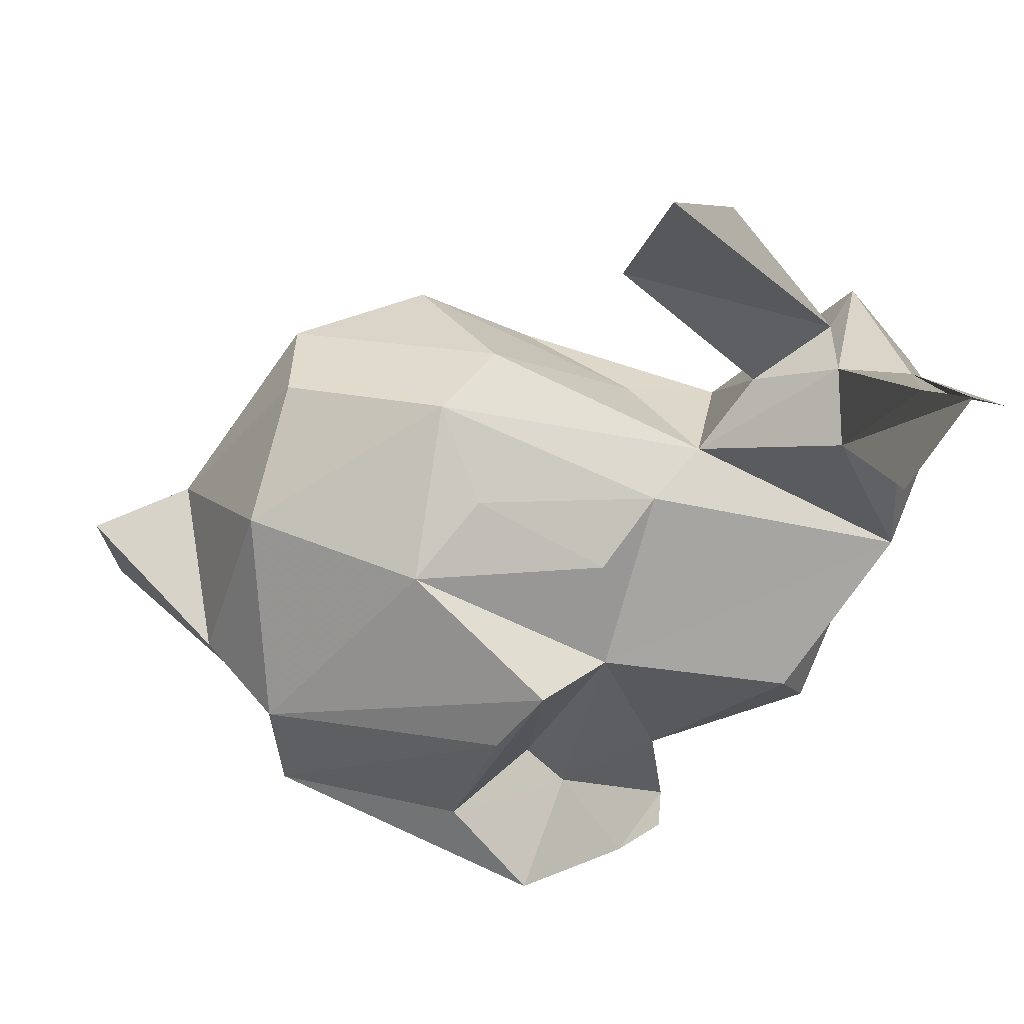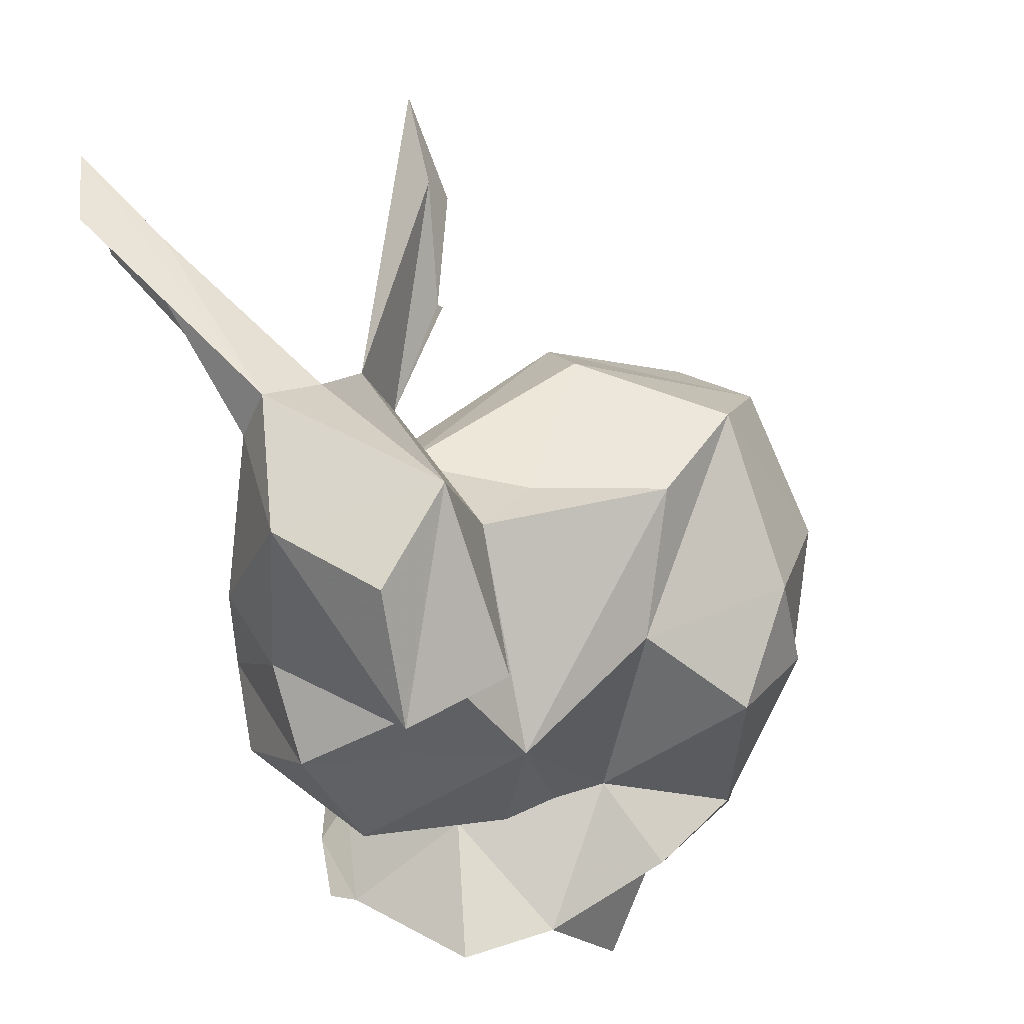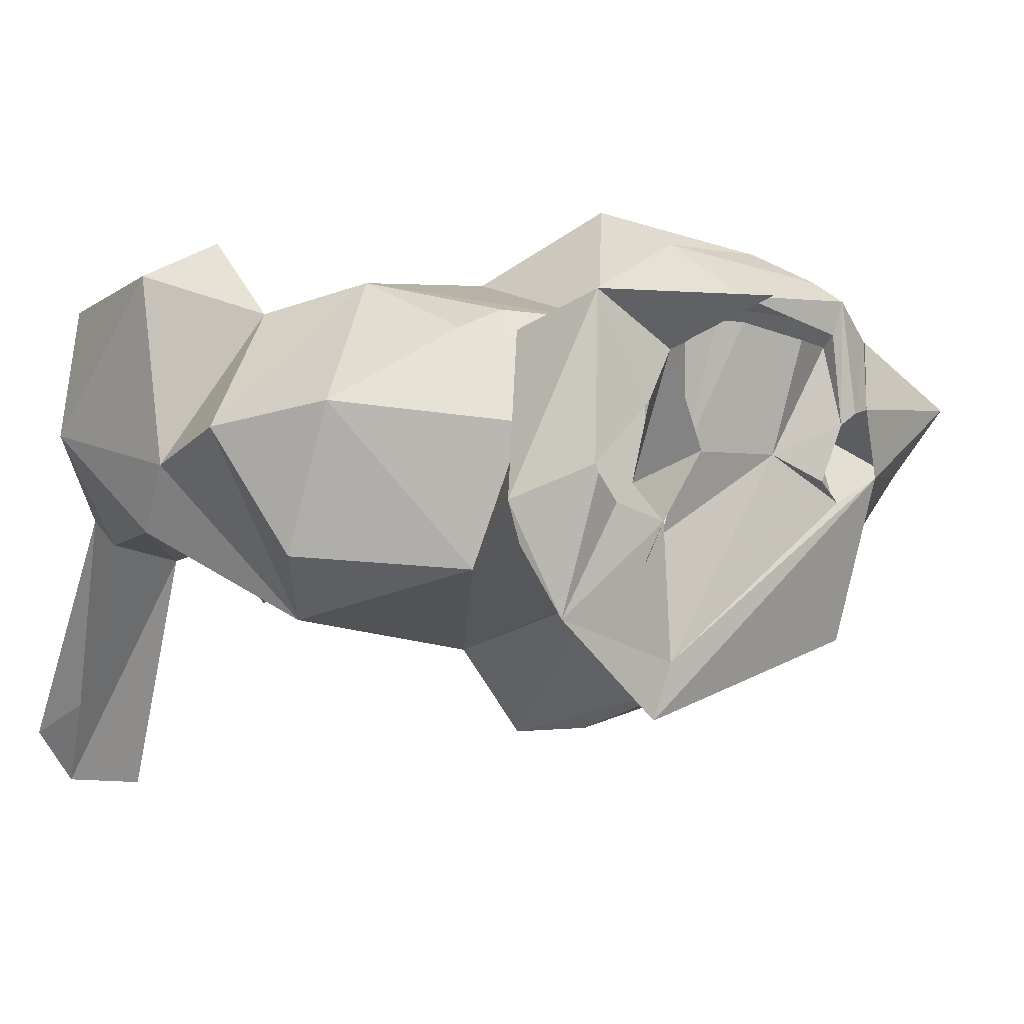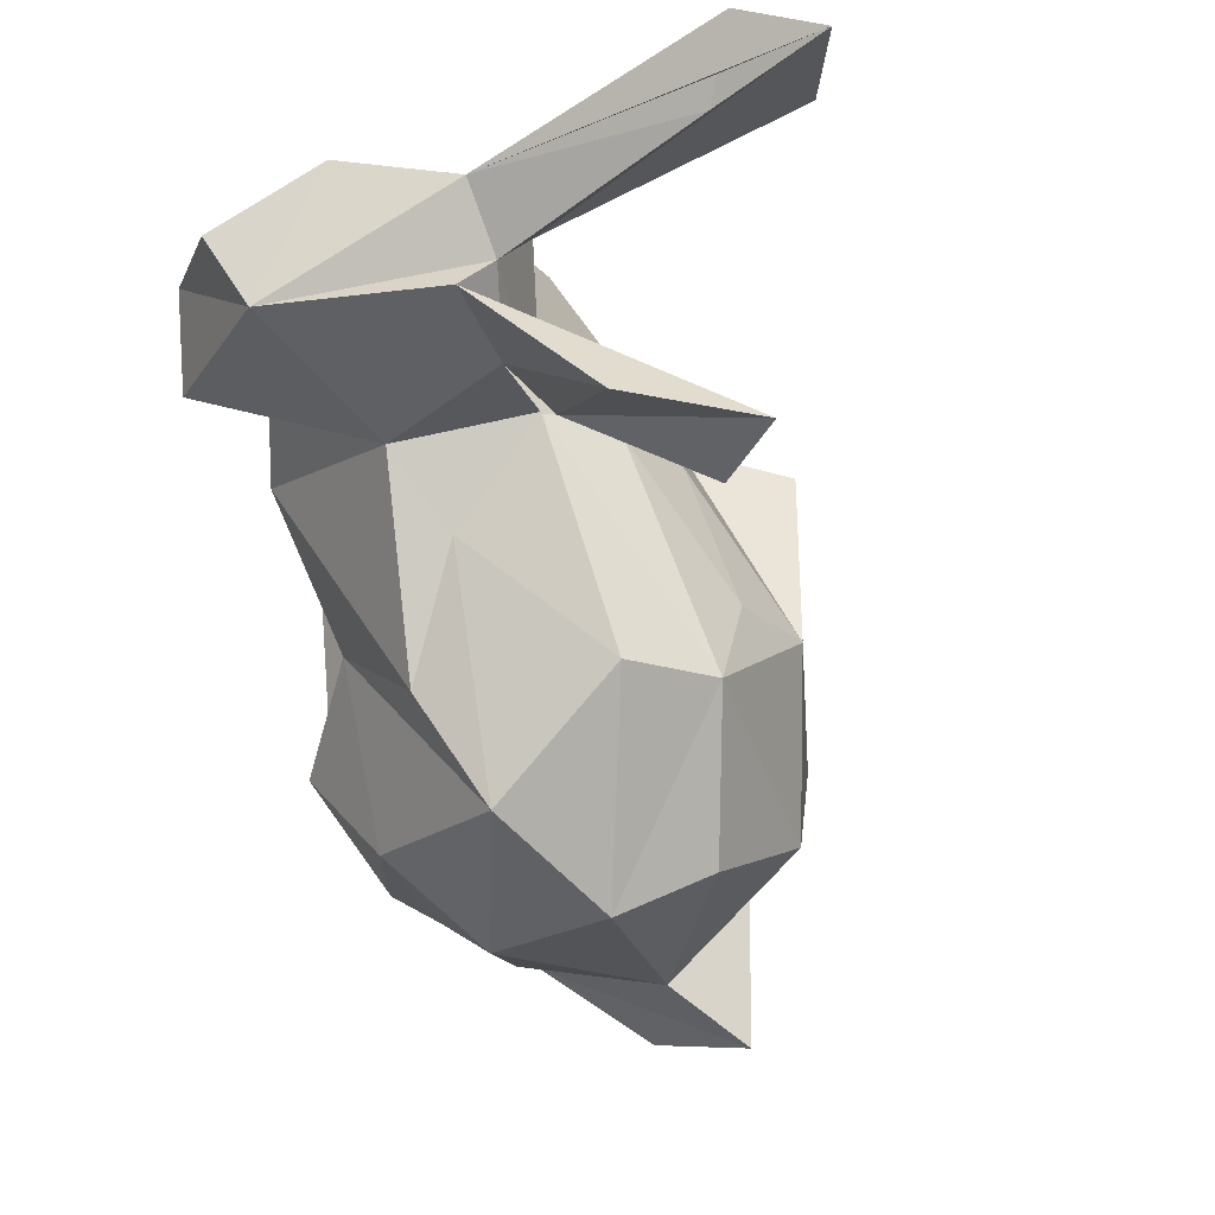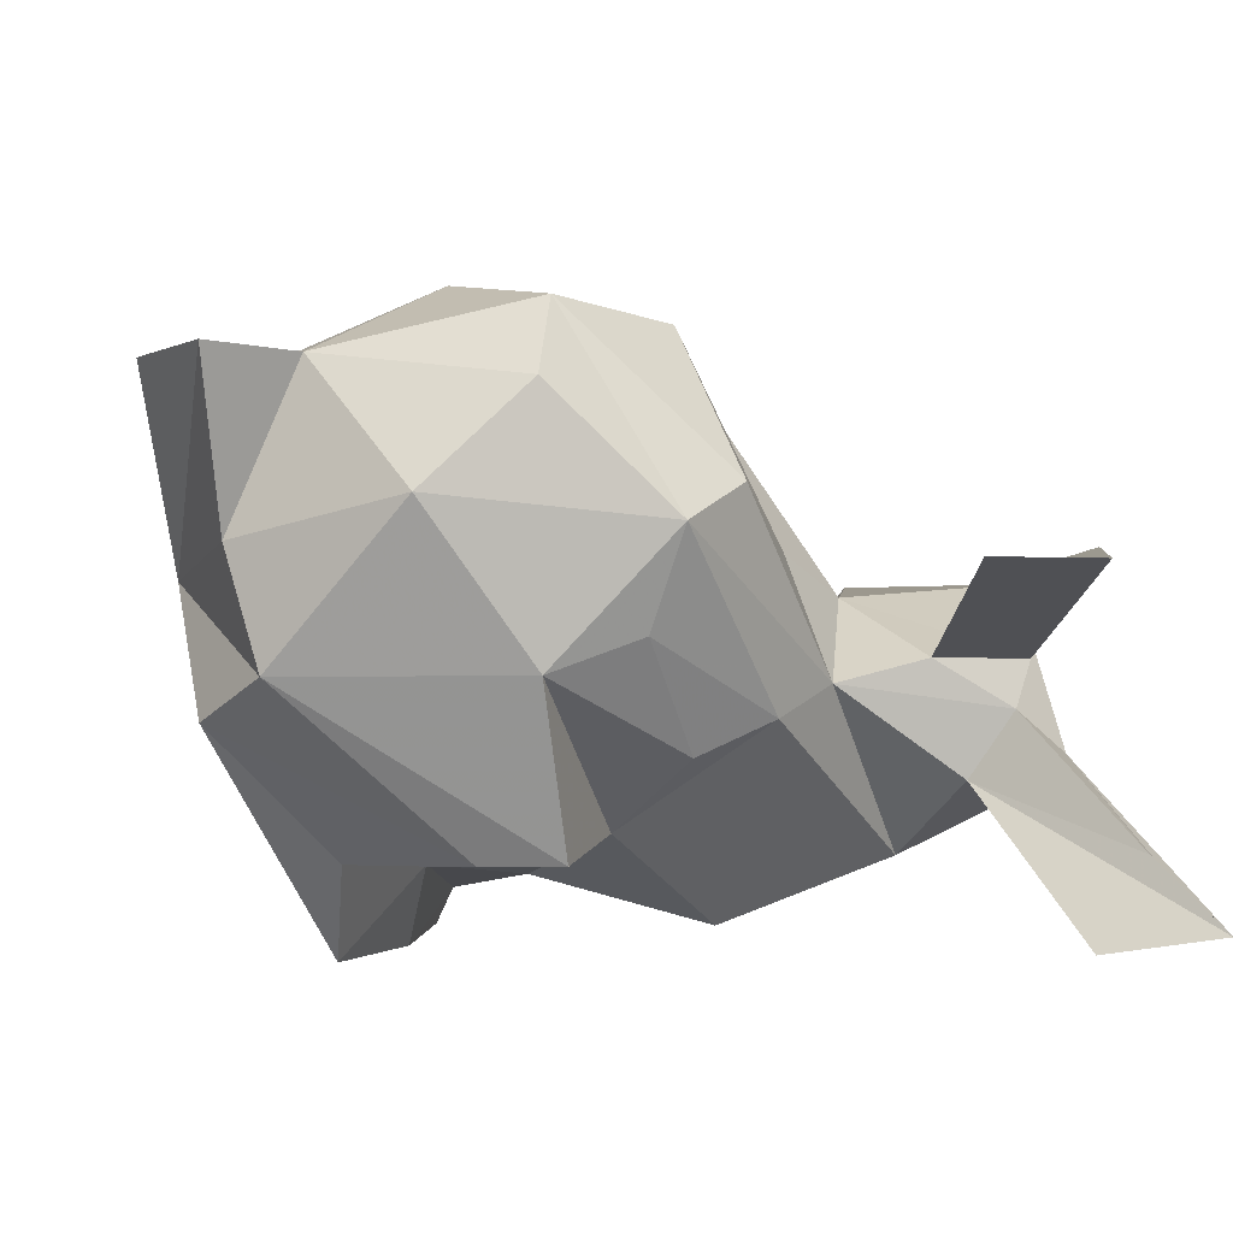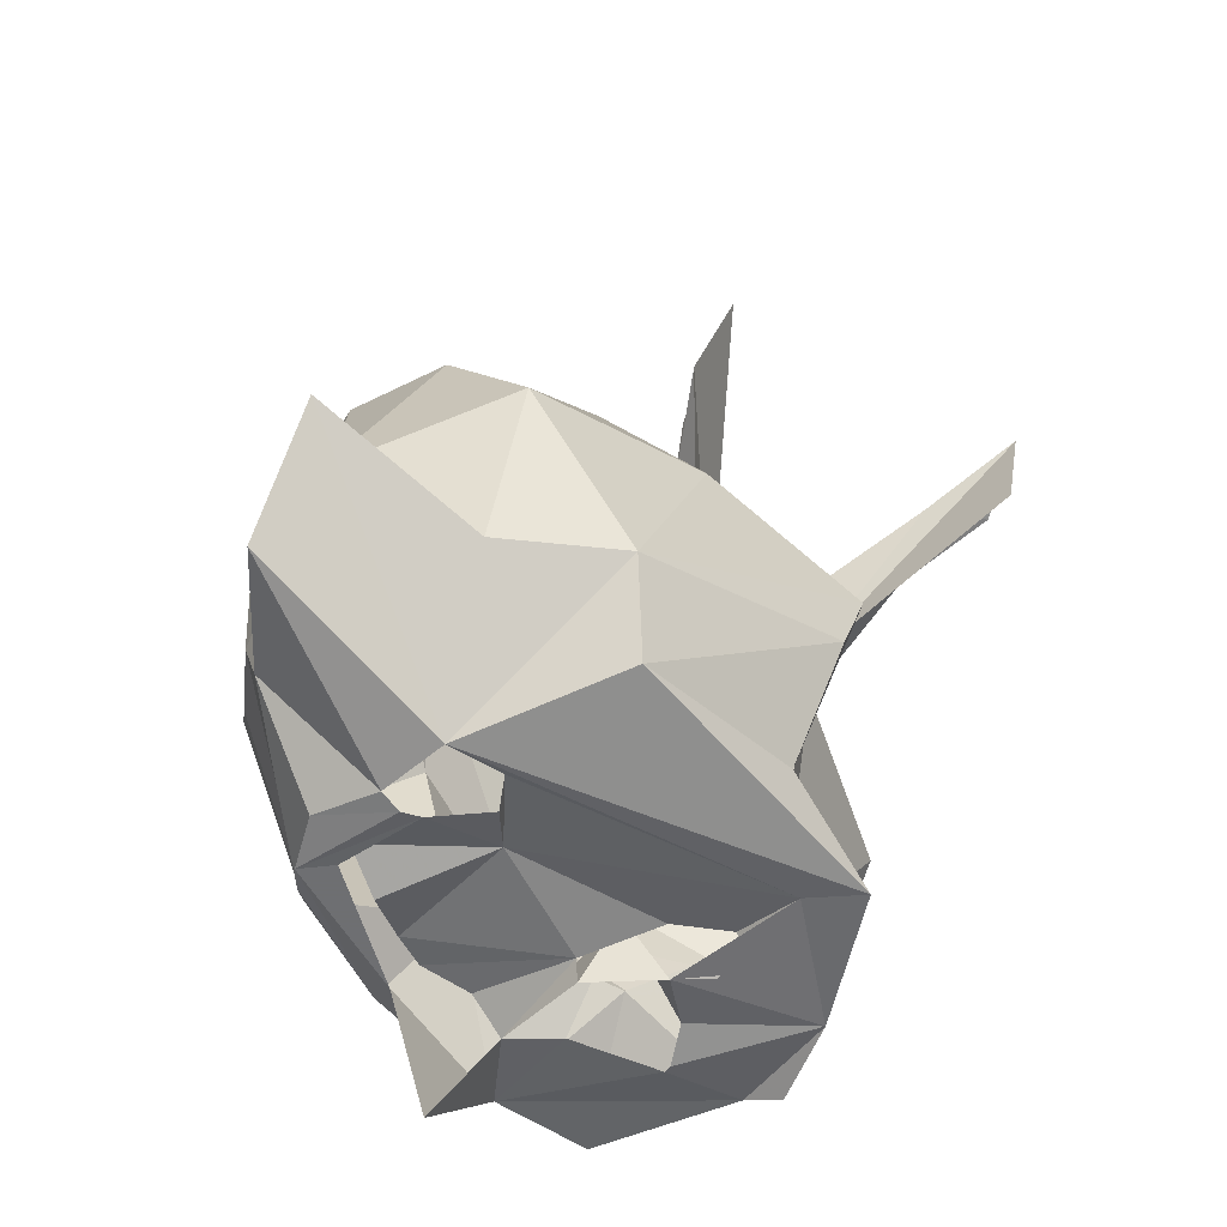
<metadata>
{"format":"obj","ext":"obj","renderer":"f3d","projection":"perspective","resolution":1024,"background":"white","views":[{"elev":-59.4,"azim":160.5,"up":"+Z"},{"elev":35.1,"azim":-46.6,"up":"+Y"},{"elev":5.5,"azim":-41.9,"up":"+Z"},{"elev":78.4,"azim":67.2,"up":"+Y"},{"elev":-47.1,"azim":116.4,"up":"+Z"},{"elev":-55.0,"azim":121.7,"up":"+Y"}]}
</metadata>
<code>
v 0.01312 -0.06259 0.04525
v 0.03763 -0.05594 0.05291
v 0.0344 -0.04084 0.03926
v 0.07752 0.02448 0.03219
v 0.01928 0.02599 -0.000757
v 0.0176 -0.03266 0.04119
v 0.1115 -0.02574 0.01453
v 0.05366 0.02071 0.03685
v 0.007078 -0.03318 0.0382
v 0.004321 -0.0101 0.04594
v -0.006298 0.007193 0.04012
v -0.01335 -0.01184 -0.01506
v 0.06798 -0.06336 0.04593
v -0.02561 0.01876 -0.000561
v 0.1192 -0.05321 0.01984
v 0.02821 0.05783 0.001923
v 0.03377 0.07869 -0.006662
v 0.08506 -0.03527 0.04738
v 0.06047 -0.055 0.05115
v 0.02898 0.05722 -0.00014
v 0.07793 -0.02593 0.05379
v 0.0969 -0.03957 0.03801
v 0.05069 0.06443 -0.01883
v 0.003179 0.05663 0.006282
v 0.01467 0.02657 0.0251
v -0.008023 0.01968 0.05337
v 0.09572 -0.009125 0.04125
v 0.08197 -0.06716 0.008911
v 0.09825 -0.05056 0.03395
v -0.02742 0.01112 0.01263
v 0.07641 -0.06275 -0.02203
v 0.1272 -0.03453 0.004667
v -0.02746 0.016 0.04723
v -0.005017 0.08 -0.05973
v 0.09987 0.01109 0.001115
v -0.007213 0.0528 0.03743
v 0.000512 0.05205 -0.001644
v 0.03249 0.02374 0.02053
v -0.01317 0.05599 -0.002086
v 0.07316 -0.005711 0.05241
v -0.01556 0.07517 -0.04756
v -0.01492 0.04635 -0.006045
v -0.00345 0.06957 -0.03934
v 0.1001 0.01315 0.02056
v 0.03901 -0.002995 0.04525
v -0.02545 0.04105 0.04011
v -0.02884 -0.006925 0.02058
v 0.05371 -0.02127 0.05943
v 0.003411 -0.04096 -0.004563
v 0.01035 -0.04682 0.02161
v 0.03252 0.005514 -0.02134
v 0.09954 -0.01063 -0.01544
v 0.05985 0.01069 -0.02038
v -0.01898 -0.02801 0.02582
v -0.02878 0.04326 0.01642
v 0.03784 -0.01467 -0.04156
v 0.06736 -0.004328 -0.02937
v 0.02645 0.01863 -0.01246
v 0.06366 0.0304 0.003484
v 0.0719 0.02339 -0.0111
v 0.08422 -0.04614 -0.02608
v 0.04234 -0.05514 -0.02843
v 0.001818 -0.06582 -0.01074
v 0.09859 -0.04636 -0.007991
v -0.004326 0.04035 -0.009469
v 0.04217 -0.02918 -0.03939
v 0.02907 -0.04769 -0.01069
v -0.02229 -0.02092 -0.001923
v 0.01385 0.04222 0.003221
v 0.01936 -0.05259 -0.01057
v 0.02511 -0.01332 -0.02426
v 0.04878 0.08378 -0.02697
v 0.02303 -0.06687 -0.03056
v 0.02769 -0.06637 -0.02077
v 0.02233 -0.06483 -0.00734
v 0.07699 -0.0646 0.003259
v 0.02393 -0.06248 -0.007308
v 0.02073 -0.06714 -0.00188
v 0.07205 -0.06636 0.004828
v 0.06692 -0.067 0.009167
v 0.02469 -0.06737 0.004572
v 0.08429 -0.06432 0.01392
v -0.008286 -0.06637 0.002801
v -0.007851 -0.06296 0.01007
v 0.01462 -0.06597 0.008478
v 0.03024 -0.06143 0.00144
v 0.05788 -0.06279 0.01439
v 0.07523 -0.06778 0.0215
v 0.07946 -0.06697 0.02207
v 0.03275 -0.06864 0.01667
v 0.08026 -0.06536 0.03478
v 0.008749 -0.06756 0.01406
v 0.008117 -0.06738 0.01558
v 0.06179 -0.06613 0.0355
v 0.07206 -0.06707 0.01944
v 0.05073 -0.06189 0.03888
v 0.03004 -0.05414 0.01016
v 0.03364 -0.06395 0.01635
v 0.02191 -0.06645 0.02566
v 0.07117 -0.06324 0.03387
v 0.07053 -0.06611 0.03626
v 0.02717 -0.06628 0.03458
v -0.004915 -0.06192 0.03833
v 0.03358 -0.08457 0.04397
v 0.07323 -0.06595 0.04247
v 0.03485 -0.06232 0.03543
v 0.04384 -0.06177 0.03941
v 0.04553 -0.06619 0.04369
v -0.002272 0.05862 -0.05741
f 34 41 43
f 36 55 46
f 26 36 33
f 38 8 4
f 10 11 47
f 59 38 4
f 52 35 7
f 38 59 5
f 103 1 50
f 6 10 9
f 17 24 69
f 6 3 10
f 10 25 11
f 40 4 45
f 3 45 10
f 54 47 68
f 8 25 10
f 8 38 25
f 8 10 45
f 59 44 60
f 59 4 44
f 20 69 23
f 3 2 19
f 73 28 74
f 48 40 45
f 4 8 45
f 13 19 2
f 72 17 20
f 15 32 29
f 71 51 57
f 26 25 36
f 19 18 21
f 25 24 36
f 25 26 11
f 13 29 19
f 44 27 7
f 18 40 21
f 27 4 40
f 19 29 22
f 27 40 18
f 48 19 21
f 7 27 22
f 22 29 7
f 22 27 18
f 21 40 48
f 27 44 4
f 98 102 90
f 69 20 16
f 2 105 13
f 22 18 19
f 23 72 20
f 69 20 17
f 20 69 16
f 96 107 98
f 104 1 102
f 14 30 55
f 64 61 52
f 52 7 64
f 34 43 65
f 61 64 28
f 61 28 31
f 109 34 65
f 28 73 31
f 25 69 24
f 15 28 32
f 35 44 7
f 69 25 5
f 43 39 37
f 55 36 39
f 6 9 50
f 39 36 37
f 38 5 25
f 36 24 37
f 65 43 37
f 41 39 43
f 60 44 35
f 50 3 6
f 23 24 72
f 3 48 45
f 24 23 69
f 10 47 54
f 3 19 48
f 2 3 1
f 50 49 84
f 33 46 55
f 65 42 34
f 39 41 34
f 42 39 34
f 71 57 56
f 47 11 30
f 70 73 63
f 56 67 71
f 24 17 72
f 47 30 12
f 68 47 12
f 67 56 62
f 84 63 83
f 14 55 42
f 55 39 42
f 60 35 52
f 52 57 60
f 62 70 67
f 7 32 64
f 90 102 97
f 90 97 81
f 5 60 58
f 53 58 60
f 53 51 58
f 3 50 1
f 70 62 73
f 58 14 5
f 5 59 60
f 58 51 71
f 69 37 24
f 7 29 32
f 53 60 57
f 30 14 12
f 70 63 84
f 32 28 64
f 68 12 49
f 71 14 58
f 67 70 71
f 14 42 65
f 97 102 99
f 14 65 5
f 102 1 99
f 49 12 71
f 57 52 61
f 61 56 57
f 71 12 14
f 37 69 5
f 31 66 61
f 61 66 56
f 49 71 70
f 62 66 31
f 73 62 31
f 65 37 5
f 34 109 65
f 106 102 98
f 57 51 53
f 84 49 70
f 56 66 62
f 88 105 95
f 105 101 95
f 105 108 101
f 100 95 101
f 28 89 82
f 105 2 108
f 91 105 88
f 80 87 79
f 105 91 13
f 89 91 88
f 49 54 68
f 29 91 89
f 28 76 79
f 30 11 33
f 94 96 87
f 108 2 1
f 33 55 30
f 91 29 13
f 107 106 98
f 96 98 87
f 33 11 26
f 54 49 50
f 95 87 80
f 63 84 83
f 54 9 10
f 95 100 87
f 15 89 28
f 92 84 63
f 50 9 54
f 93 84 92
f 36 46 33
f 74 63 73
f 93 1 84
f 74 81 63
f 63 85 92
f 85 63 81
f 99 1 93
f 81 74 75
f 78 81 75
f 1 103 84
f 15 29 89
f 77 75 74
f 50 84 103
f 87 98 86
f 74 86 77
f 97 85 81
f 100 94 87
f 87 86 74
f 79 87 74
f 74 28 79
f 108 1 104

</code>
